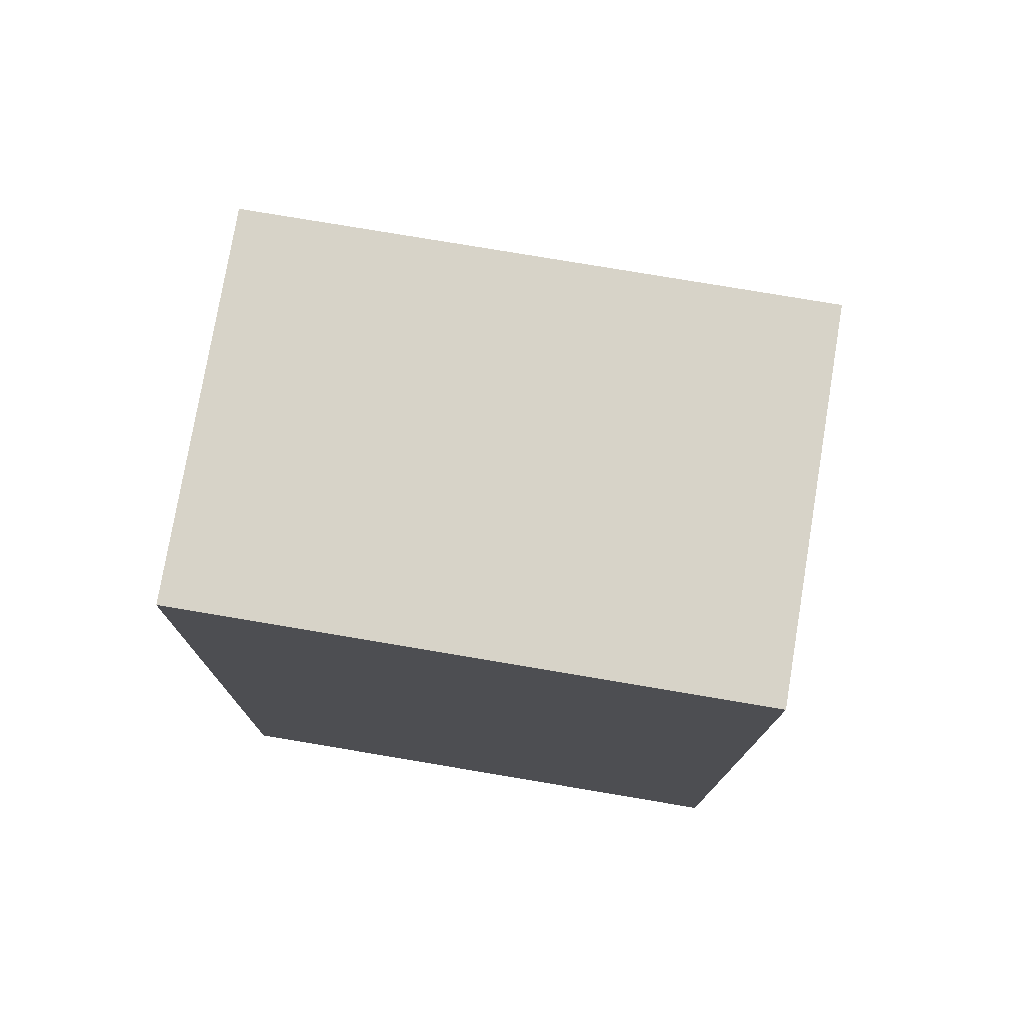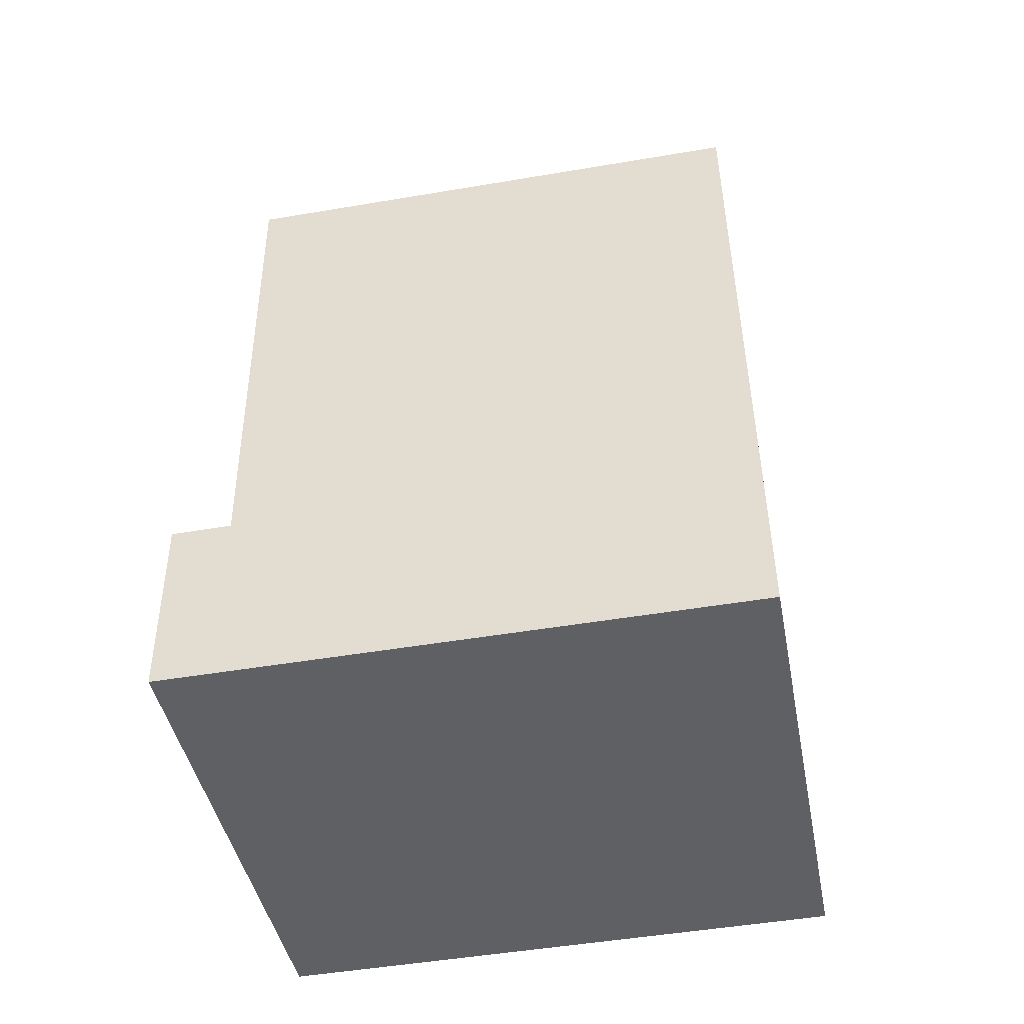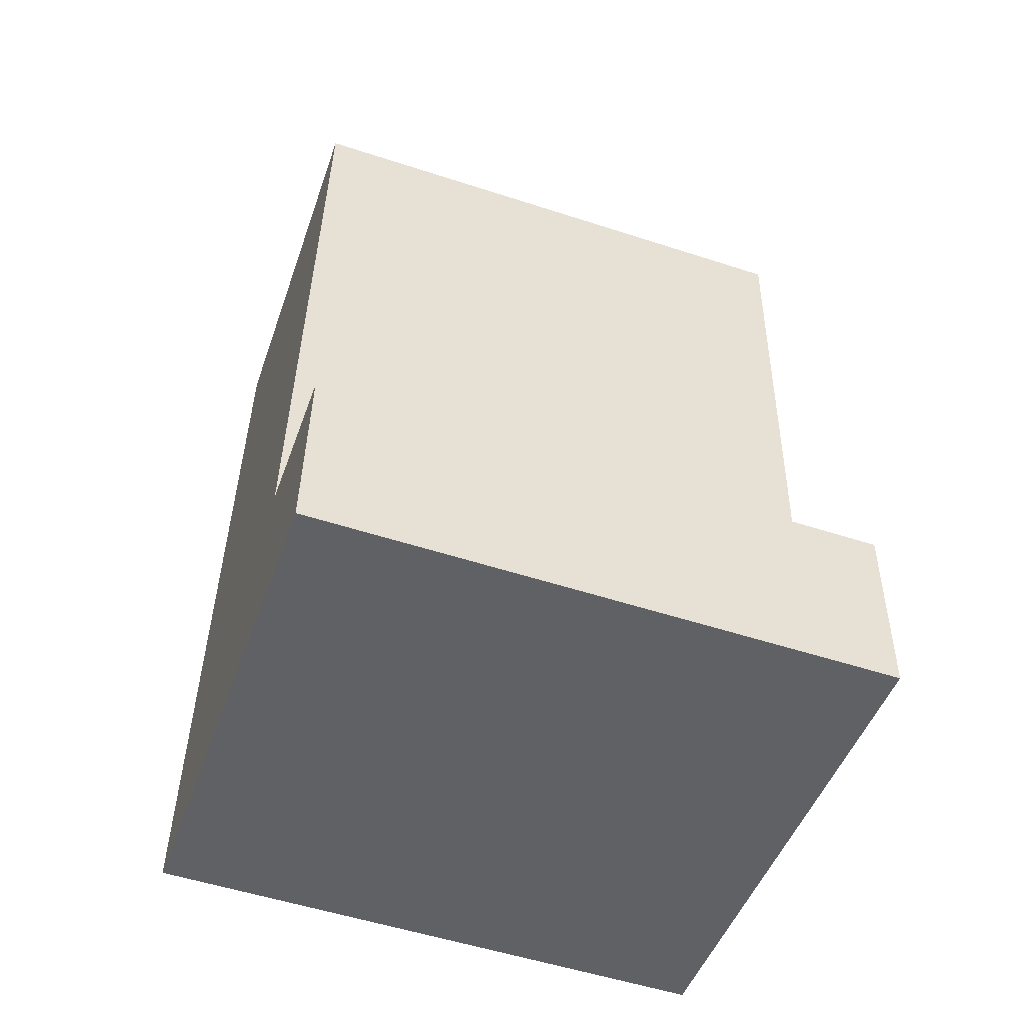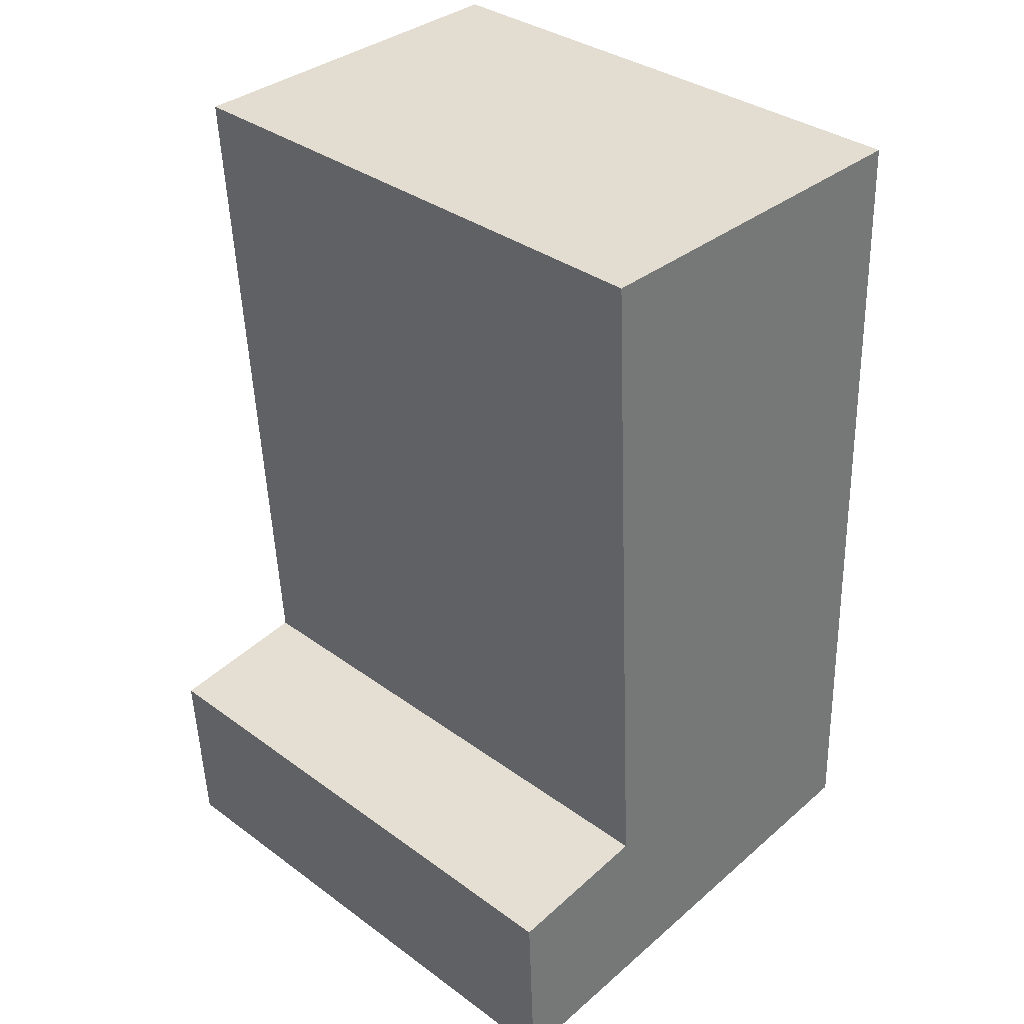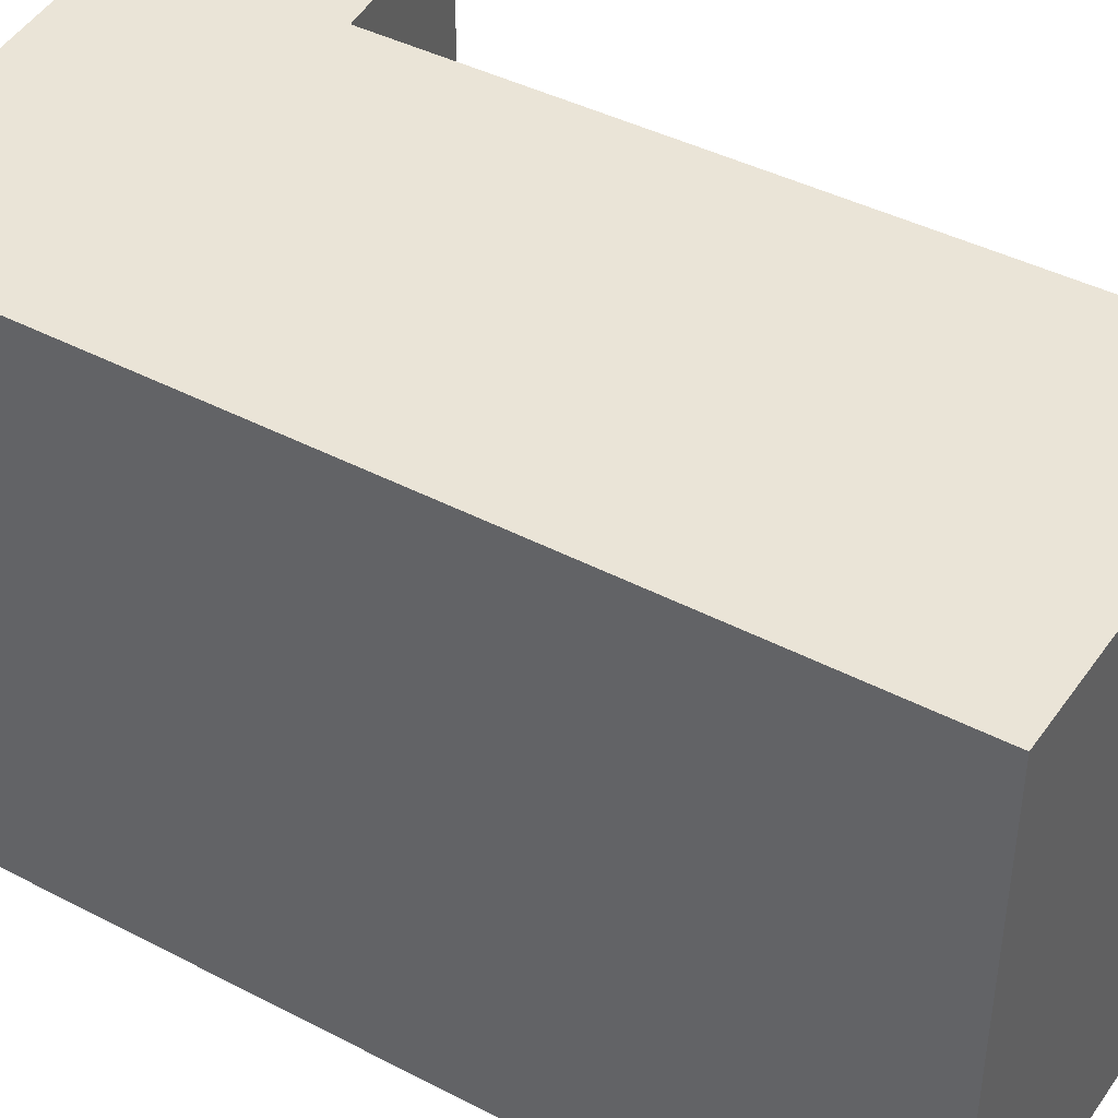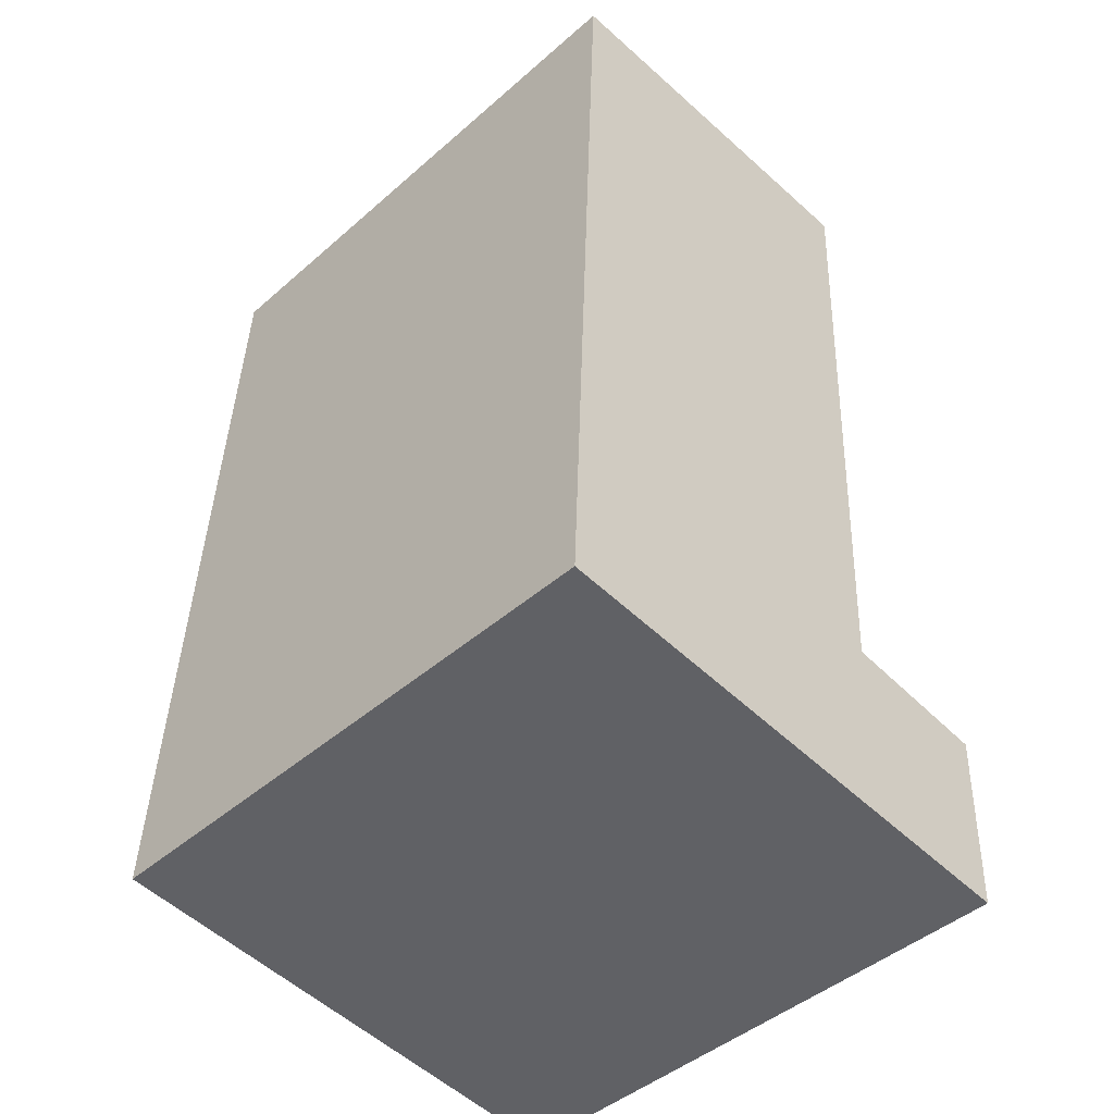
<metadata>
{"format":"obj","ext":"obj","renderer":"f3d","projection":"perspective","resolution":1024,"background":"white","views":[{"elev":78.4,"azim":-80.5,"up":"+Z"},{"elev":-48.8,"azim":100.7,"up":"+Z"},{"elev":-53.8,"azim":70.9,"up":"+Z"},{"elev":34.5,"azim":134.4,"up":"+Z"},{"elev":43.8,"azim":-56.1,"up":"+Y"},{"elev":-45.6,"azim":-45.0,"up":"+Z"}]}
</metadata>
<code>
v  2.215 2.42 -0.224
v  0 2.42 1.482e-16
v  2.251 2.42 0.585
v  1.608 2.42 0.673
v  1.773 2.42 3.649
v  0.15 2.42 3.684
v  2.251 -3.582e-17 0.585
v  2.215 1.372e-17 -0.224
v  1.773 -2.234e-16 3.649
v  1.608 -4.121e-17 0.673
v  0 0 0
v  0.15 -2.256e-16 3.684
g defaultobject
f 1 2 3
f 4 3 2
f 5 4 2
f 6 5 2
f 7 1 3
f 1 7 8
f 9 4 5
f 4 9 10
f 8 2 1
f 2 8 11
f 11 6 2
f 6 11 12
f 12 5 6
f 5 12 9
f 10 3 4
f 3 10 7
f 7 11 8
f 11 7 10
f 11 10 12
f 12 10 9

</code>
